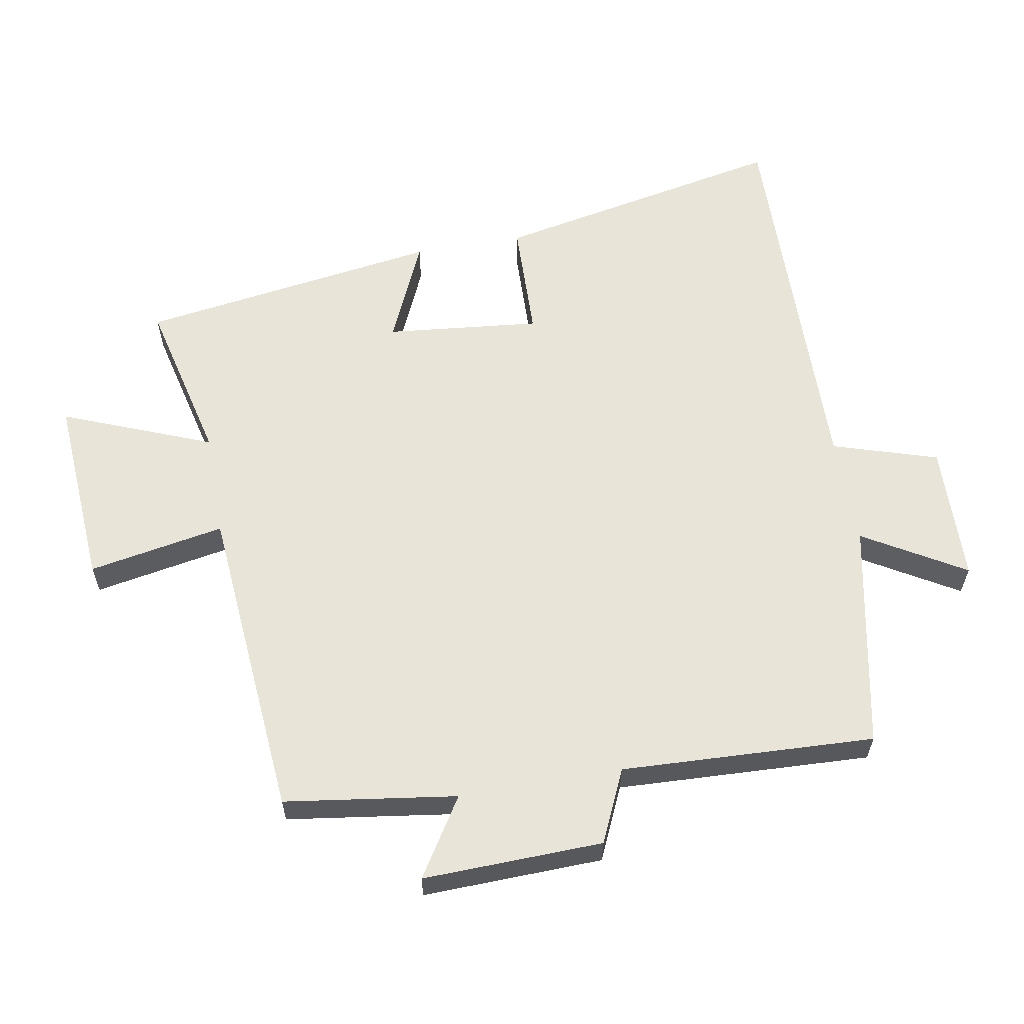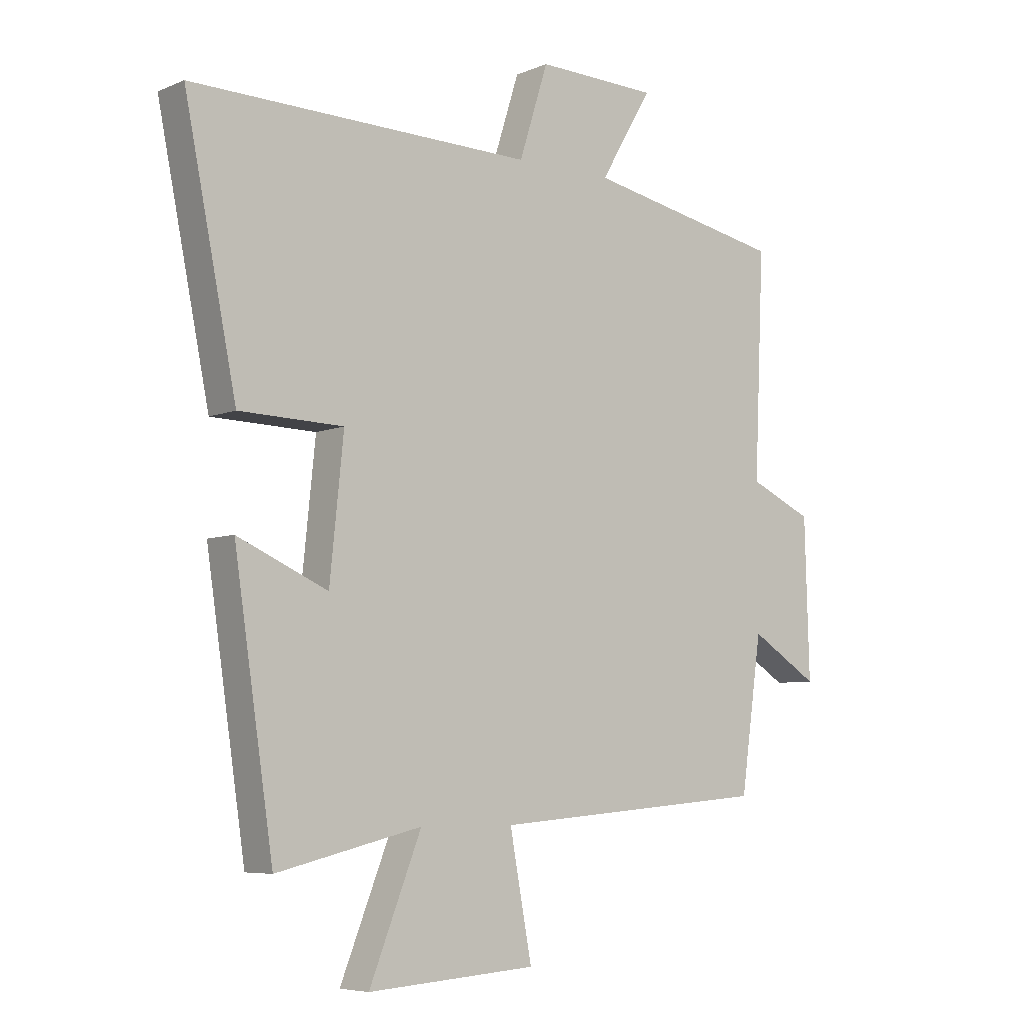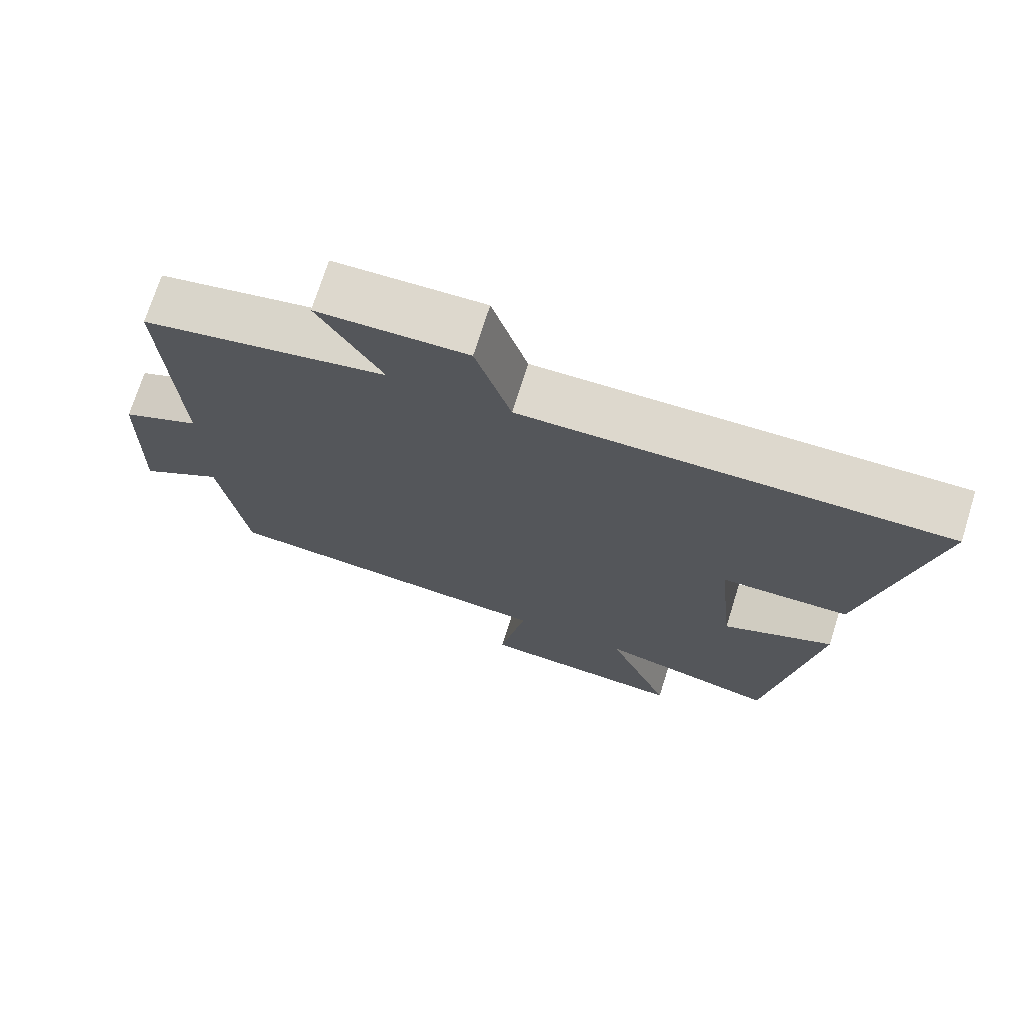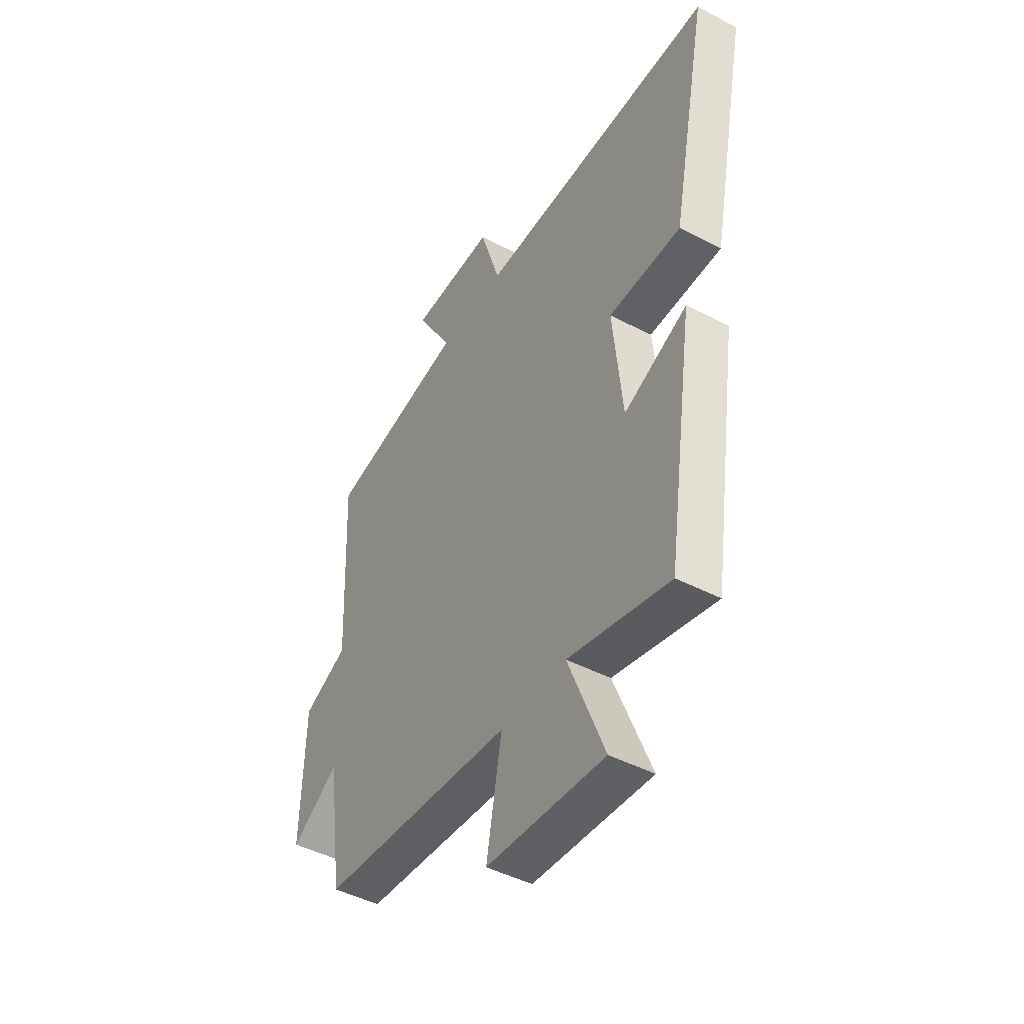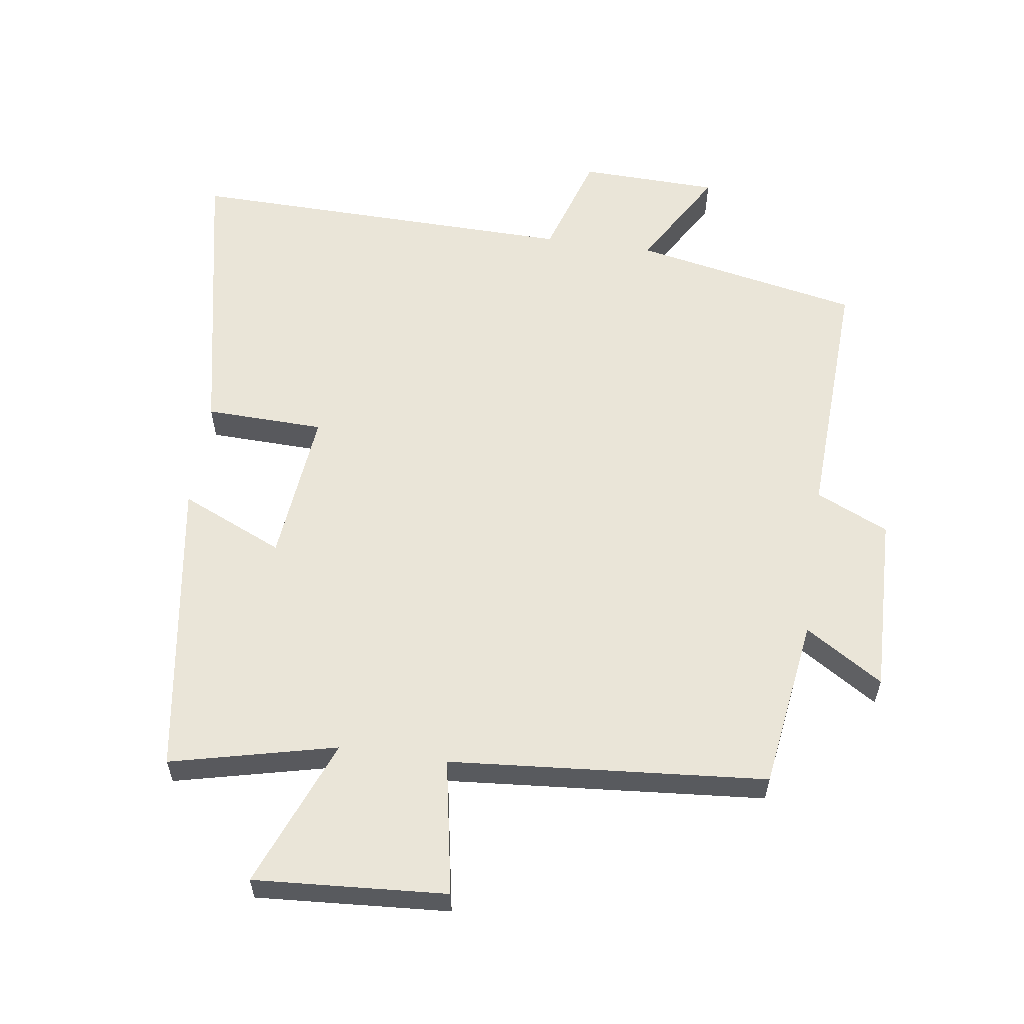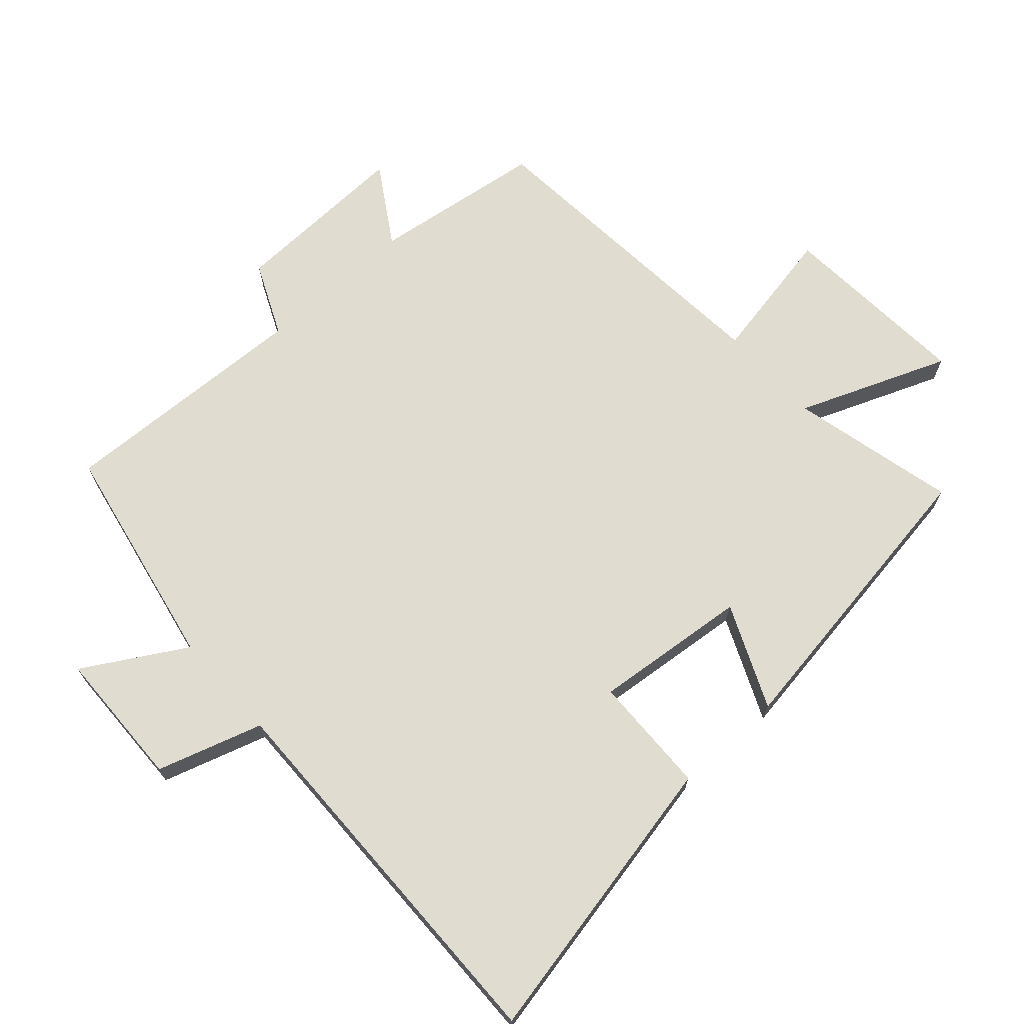
<metadata>
{"format":"obj","ext":"obj","renderer":"f3d","projection":"perspective","resolution":1024,"background":"white","views":[{"elev":60.2,"azim":-100.0,"up":"+Y"},{"elev":-6.4,"azim":140.7,"up":"+Z"},{"elev":72.2,"azim":17.4,"up":"+Z"},{"elev":-45.7,"azim":59.0,"up":"+Z"},{"elev":58.9,"azim":-171.8,"up":"+Y"},{"elev":69.4,"azim":48.0,"up":"+Y"}]}
</metadata>
<code>
v 0.432 0.07 -0.56
v 0.181 0.07 -0.5
v 0.271 0.07 -0.726
v -0.021 0.07 -0.706
v 0.017 0.07 -0.5
v -0.463 0.07 -0.46
v -0.5 0.07 -0.2
v -0.618 0.07 -0.274
v -0.61 0.07 -0.002
v -0.5 0.07 0.048
v -0.517 0.07 0.432
v -0.173 0.07 0.5
v -0.263 0.07 0.653
v -0.053 0.07 0.659
v -0.003 0.07 0.5
v 0.59 0.07 0.511
v 0.5 0.07 0.066
v 0.32 0.07 0.061
v 0.344 0.07 -0.173
v 0.5 0.07 -0.104
v 0.432 0 -0.56
v 0.181 0 -0.5
v 0.271 0 -0.726
v -0.021 0 -0.706
v 0.017 0 -0.5
v -0.463 0 -0.46
v -0.5 0 -0.2
v -0.618 0 -0.274
v -0.61 0 -0.002
v -0.5 0 0.048
v -0.517 0 0.432
v -0.173 0 0.5
v -0.263 0 0.653
v -0.053 0 0.659
v -0.003 0 0.5
v 0.59 0 0.511
v 0.5 0 0.066
v 0.32 0 0.061
v 0.344 0 -0.173
v 0.5 0 -0.104
f 19 20 1 2
f 18 19 2
f 15 16 17 18
f 15 18 2
f 12 13 14 15
f 12 15 2
f 11 12 2
f 10 11 2
f 7 8 9 10
f 7 10 2
f 6 7 2
f 5 6 2
f 2 3 4 5
f 22 21 40 39
f 22 39 38
f 38 37 36 35
f 22 38 35
f 35 34 33 32
f 22 35 32
f 22 32 31
f 22 31 30
f 30 29 28 27
f 22 30 27
f 22 27 26
f 22 26 25
f 25 24 23 22
f 1 21 22 2
f 2 22 23 3
f 3 23 24 4
f 4 24 25 5
f 5 25 26 6
f 6 26 27 7
f 7 27 28 8
f 8 28 29 9
f 9 29 30 10
f 10 30 31 11
f 11 31 32 12
f 12 32 33 13
f 13 33 34 14
f 14 34 35 15
f 15 35 36 16
f 16 36 37 17
f 17 37 38 18
f 18 38 39 19
f 19 39 40 20
f 20 40 21 1

</code>
